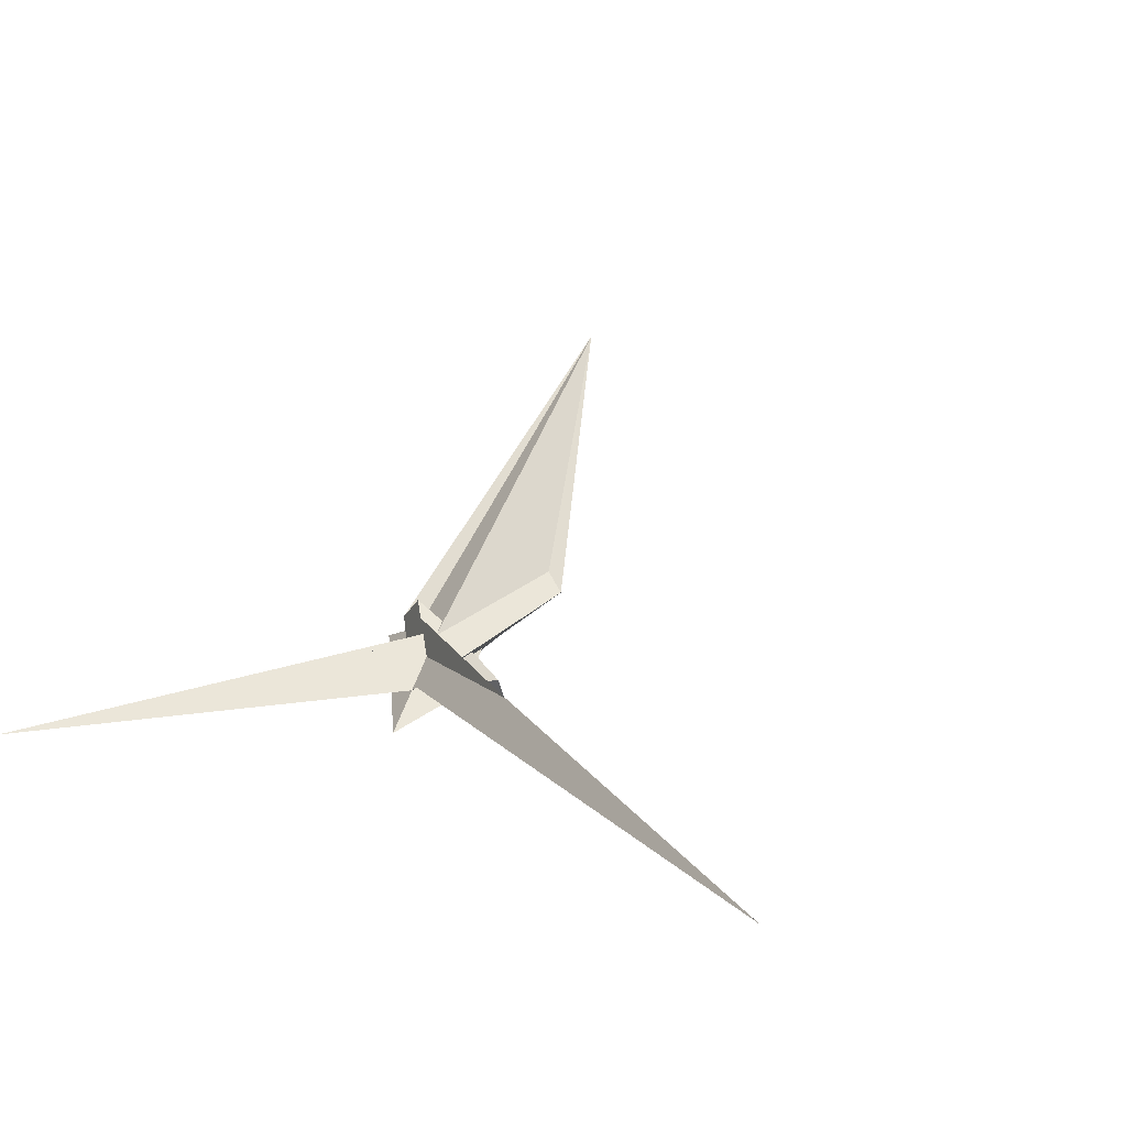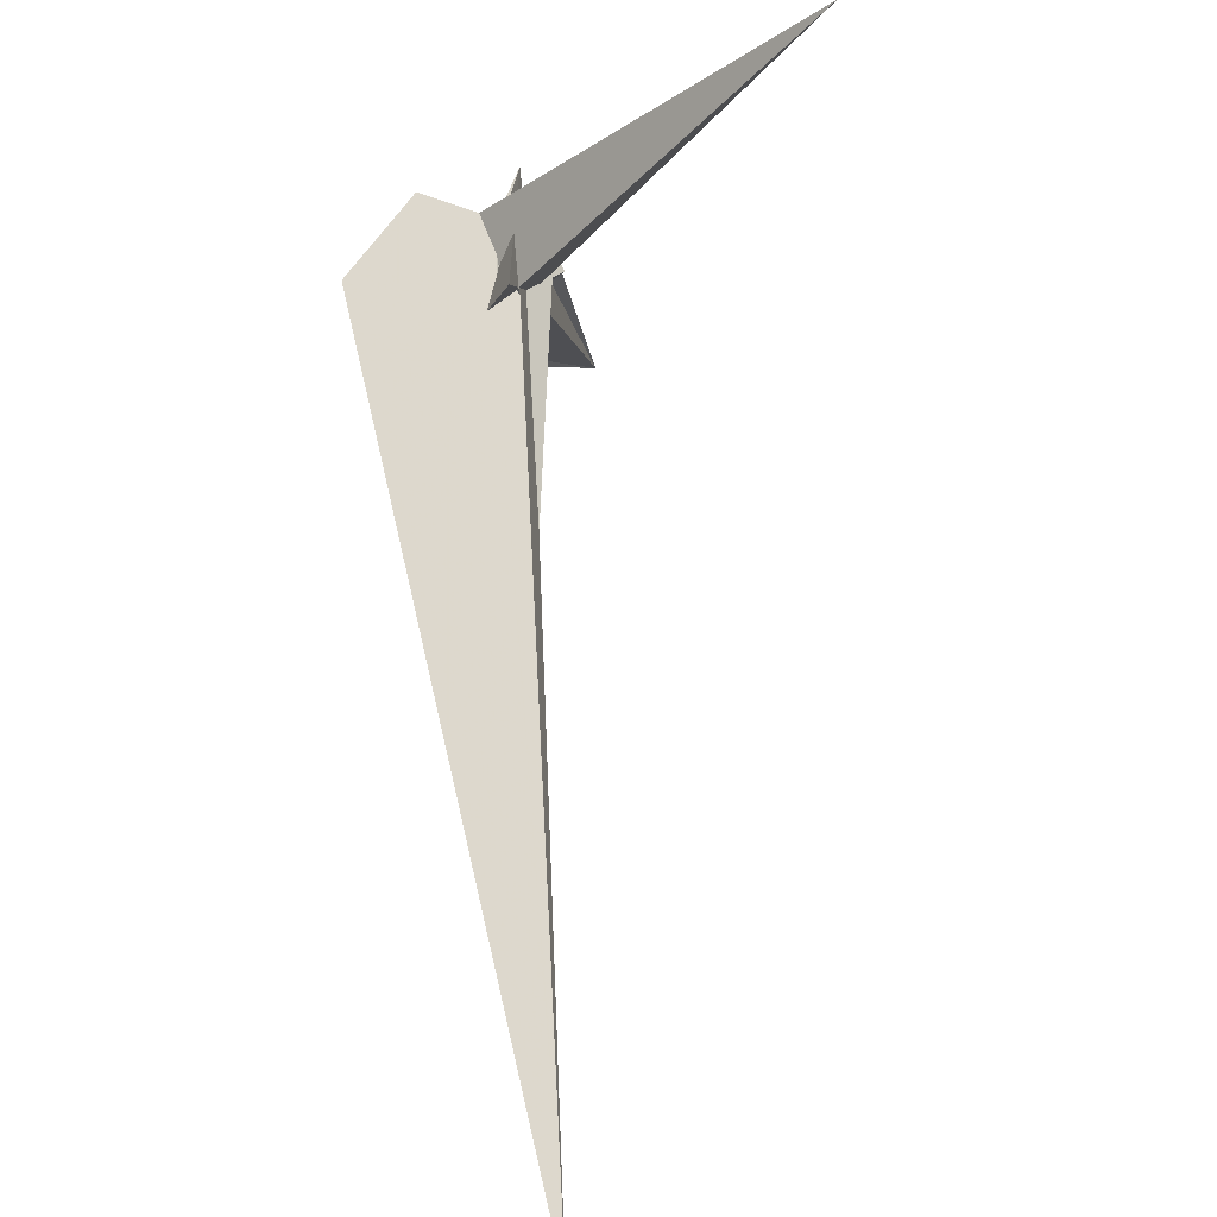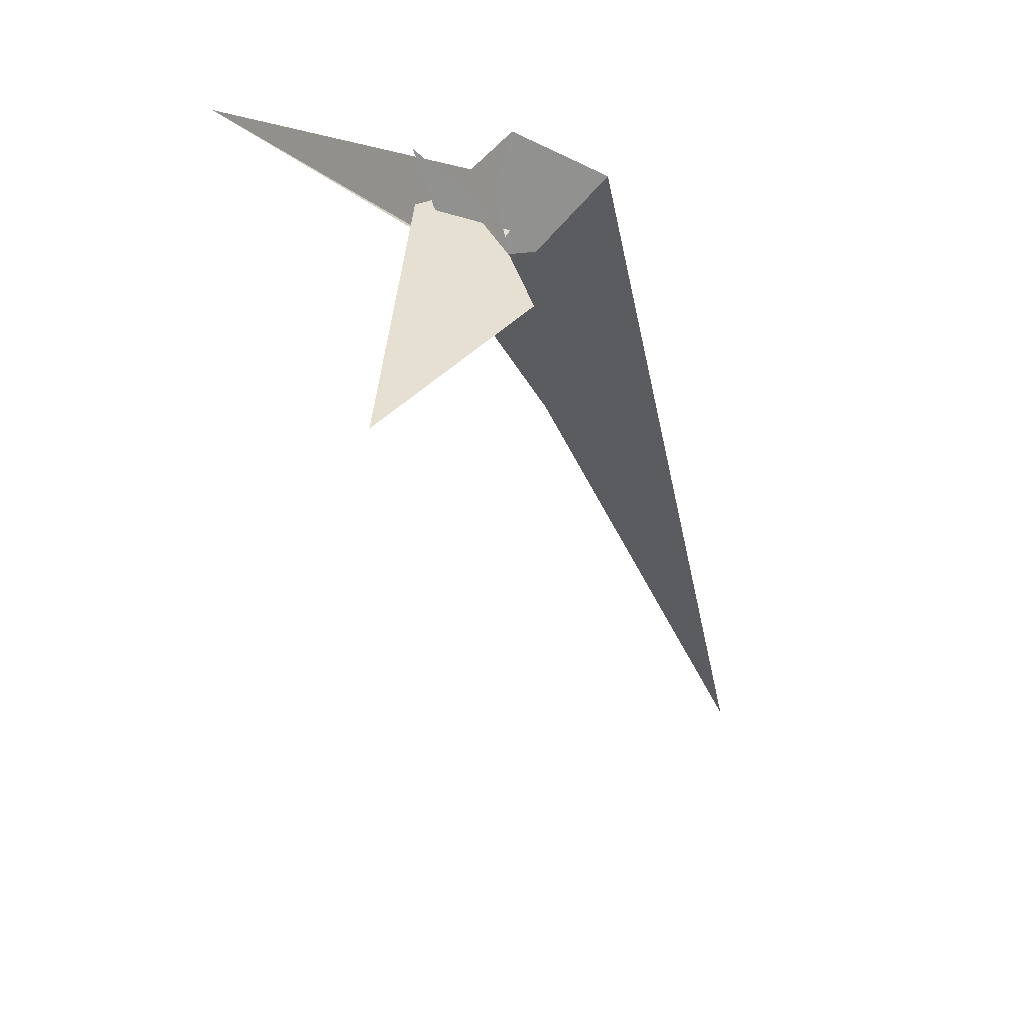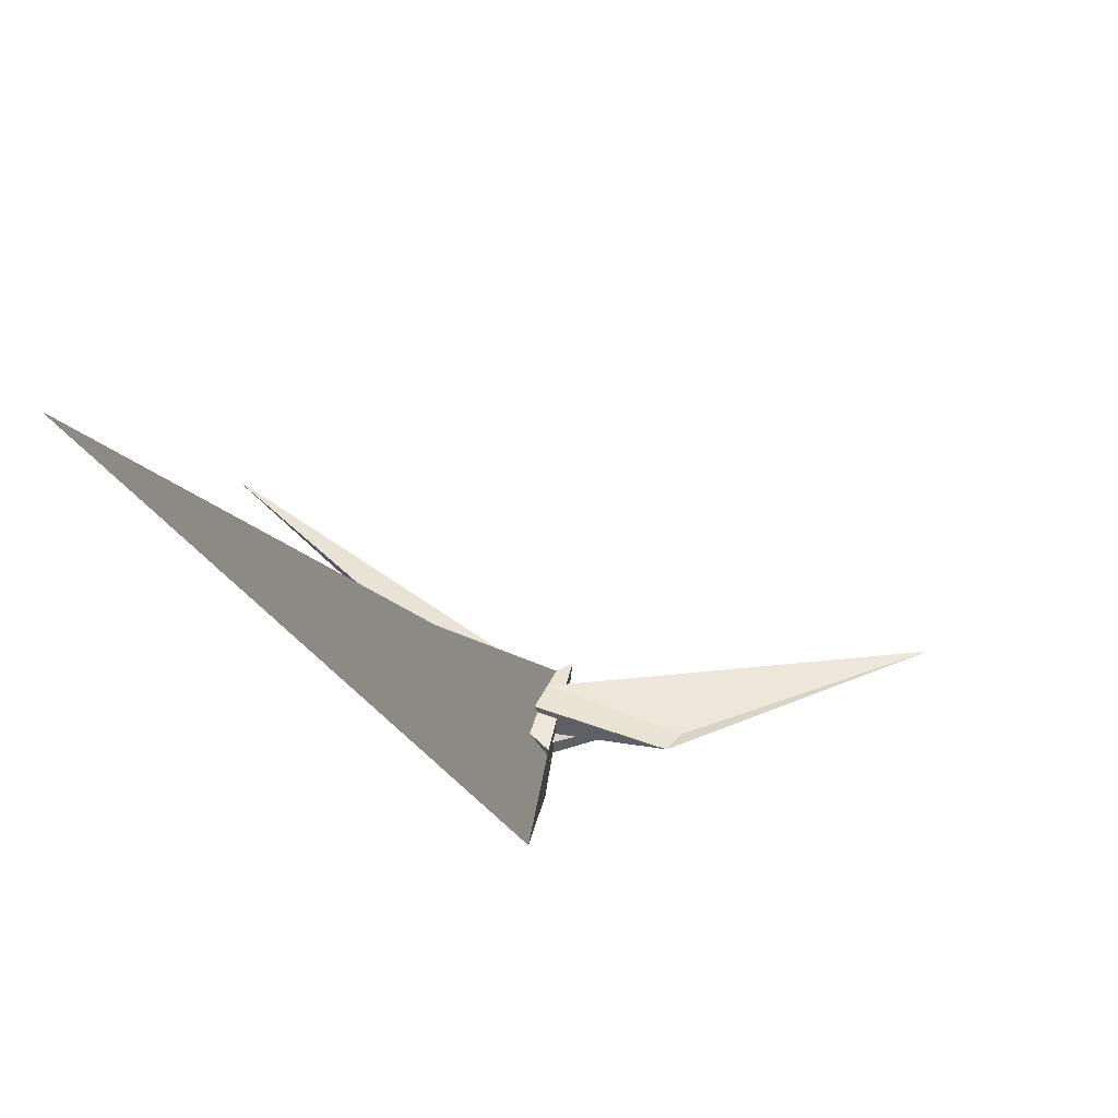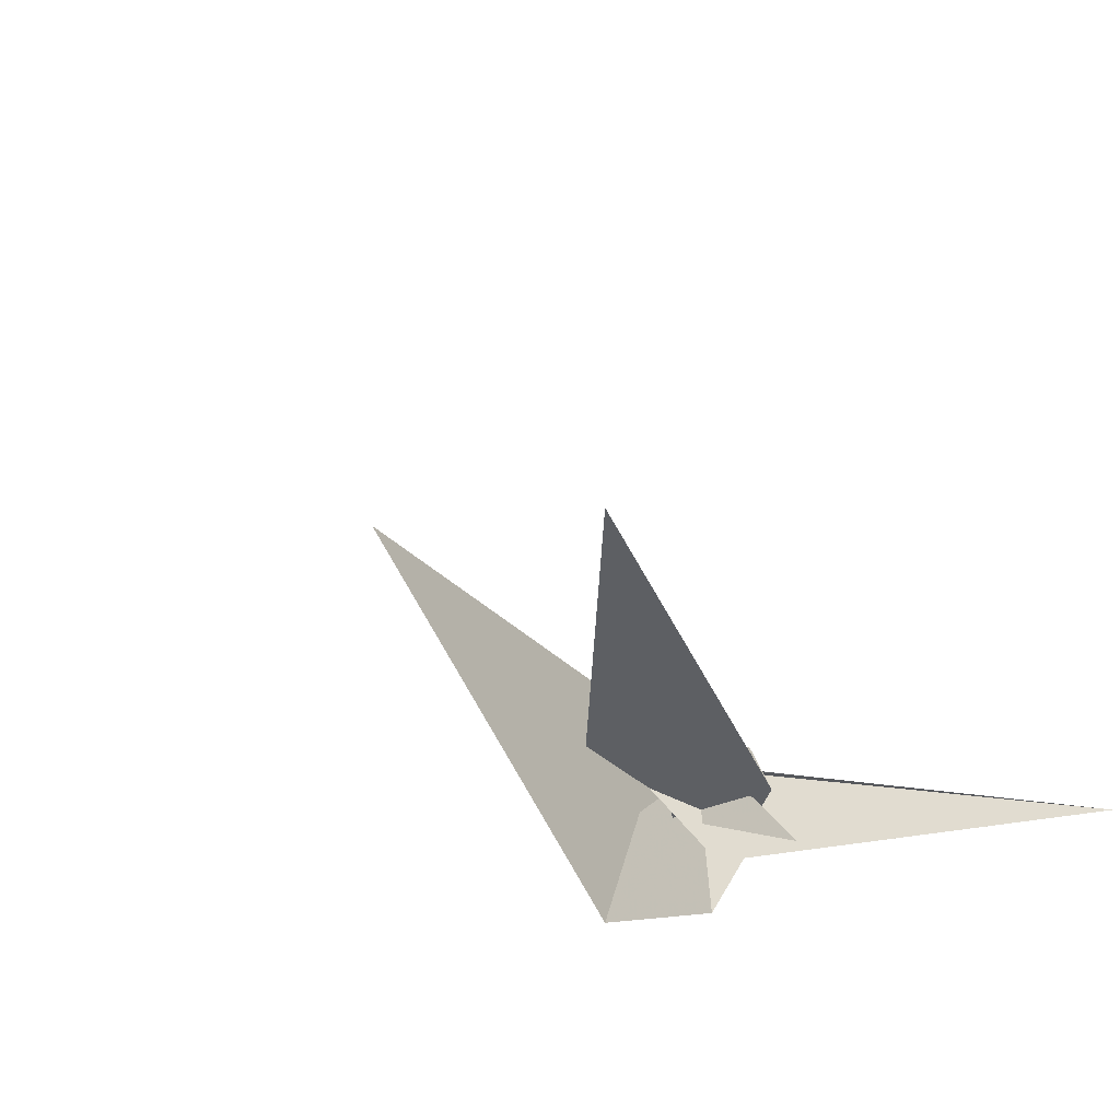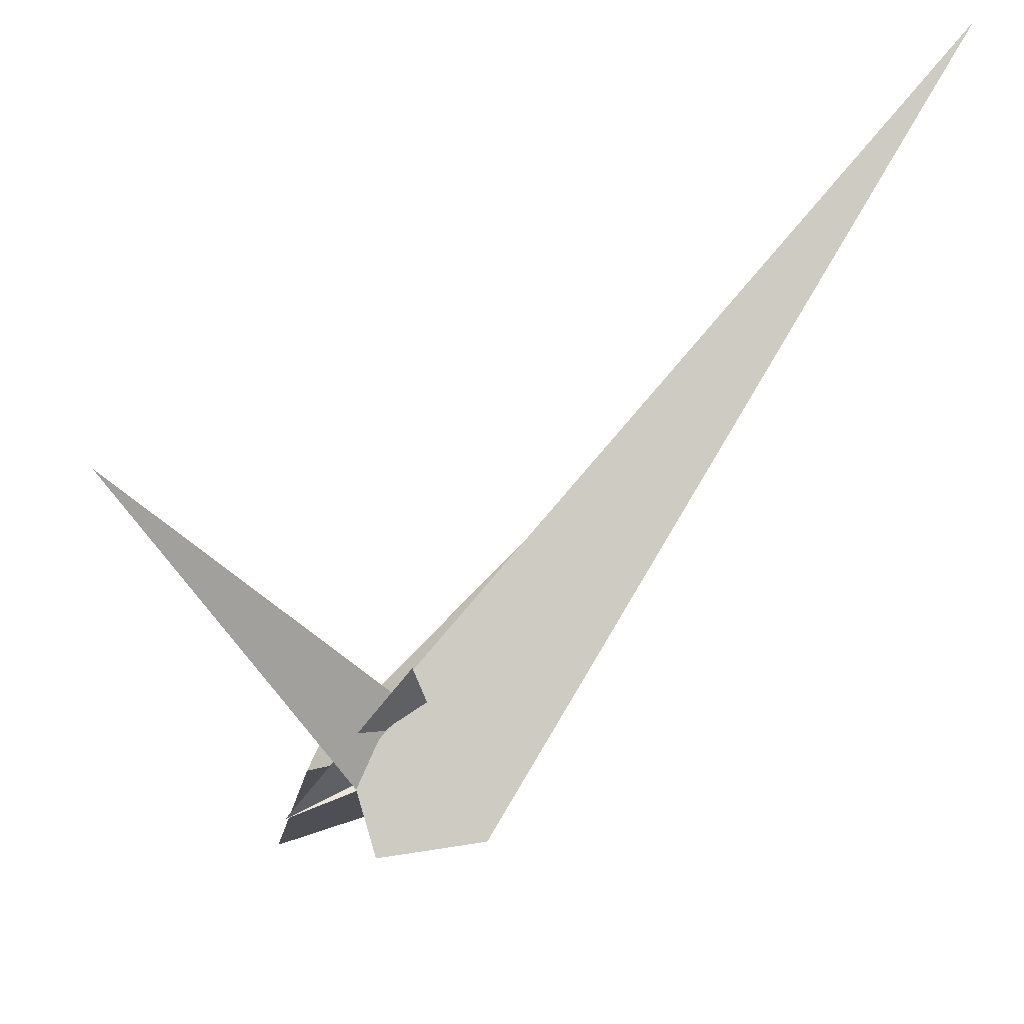
<metadata>
{"format":"obj","ext":"obj","renderer":"f3d","projection":"perspective","resolution":1024,"background":"white","views":[{"elev":59.2,"azim":33.2,"up":"+Y"},{"elev":79.3,"azim":136.4,"up":"+Z"},{"elev":-60.4,"azim":-19.0,"up":"+Z"},{"elev":33.0,"azim":92.8,"up":"+Y"},{"elev":-33.8,"azim":-155.4,"up":"+Y"},{"elev":-26.6,"azim":-7.7,"up":"+Y"}]}
</metadata>
<code>
v -6.237 12.87 -7.643
v -5.859 12.71 -8.143
v 11 7.363 21.1
v 8.851 8.192 21.36
v 15.3 5.262 8.565
v -41.41 18.56 -216.8
v 32.12 -1.864 -10.89
v -3.369 11.41 -17.58
v 4.524 9.637 15.82
v 10.05 6.806 -3.807
v 18.36 0.7767 -81.42
v -0.5955 -58.86 -7.211
v -12.4 -27.69 5.409
v -14.29 -11.69 6.167
v -8.506 -11.36 -1.784
v -11.77 3.513 0.9984
v -0.005605 -27.79 -11.55
v -146.8 53.68 180.1
v -5.899 12.91 -8.111
v 16.43 -5.702 -36.56
v 20.63 13.68 24.15
v 285.7 348.7 175.8
v 4.585 18.79 25.64
v 54.57 -49.58 -1.06
v -6.257 -13.24 11.74
v -10.19 -13.32 11.54
v 3.911 15.75 24.34
v -46.15 -37.05 -16.48
v 10.09 18.8 54.77
v 8.514 -6.236 -13.46
v 0.6984 0.145 16.55
v 0.5019 -9.775 -11.15
v 7.032 -4.99 -7.67
v -25.29 -9.553 -17.57
v 3.155 16.49 27.4
v 2.966 16.25 27.37
v 76.25 107.9 43.79
v 10.96 -23.67 -10.65
v -36.09 -9.638 -19.02
v -26.88 13.85 -21.11
v 0.8905 0.4278 16.62
v 17.27 -10.17 -5.207
v -19.16 13.97 -12.63
v 31.16 0.09948 -74.27
f 1 2 10 9 4 3 5 7 8 11 6
f 1 2 19 18 13 12 17 20 15 14 16
f 3 4 26 25 13 12 24 22 23 27 21
f 3 5 31 14 15 32 33 30 28 29 21
f 1 6 34 28 29 36 35 23 22 37 16
f 7 8 40 39 34 28 30 17 12 24 38
f 5 7 38 42 25 13 18 36 35 41 31
f 4 9 41 31 14 16 37 43 40 39 26
f 2 10 33 32 42 38 24 22 37 43 19
f 6 11 44 20 15 32 42 25 26 39 34
f 9 10 33 30 17 20 44 27 23 35 41
f 8 11 44 27 21 29 36 18 19 43 40

</code>
